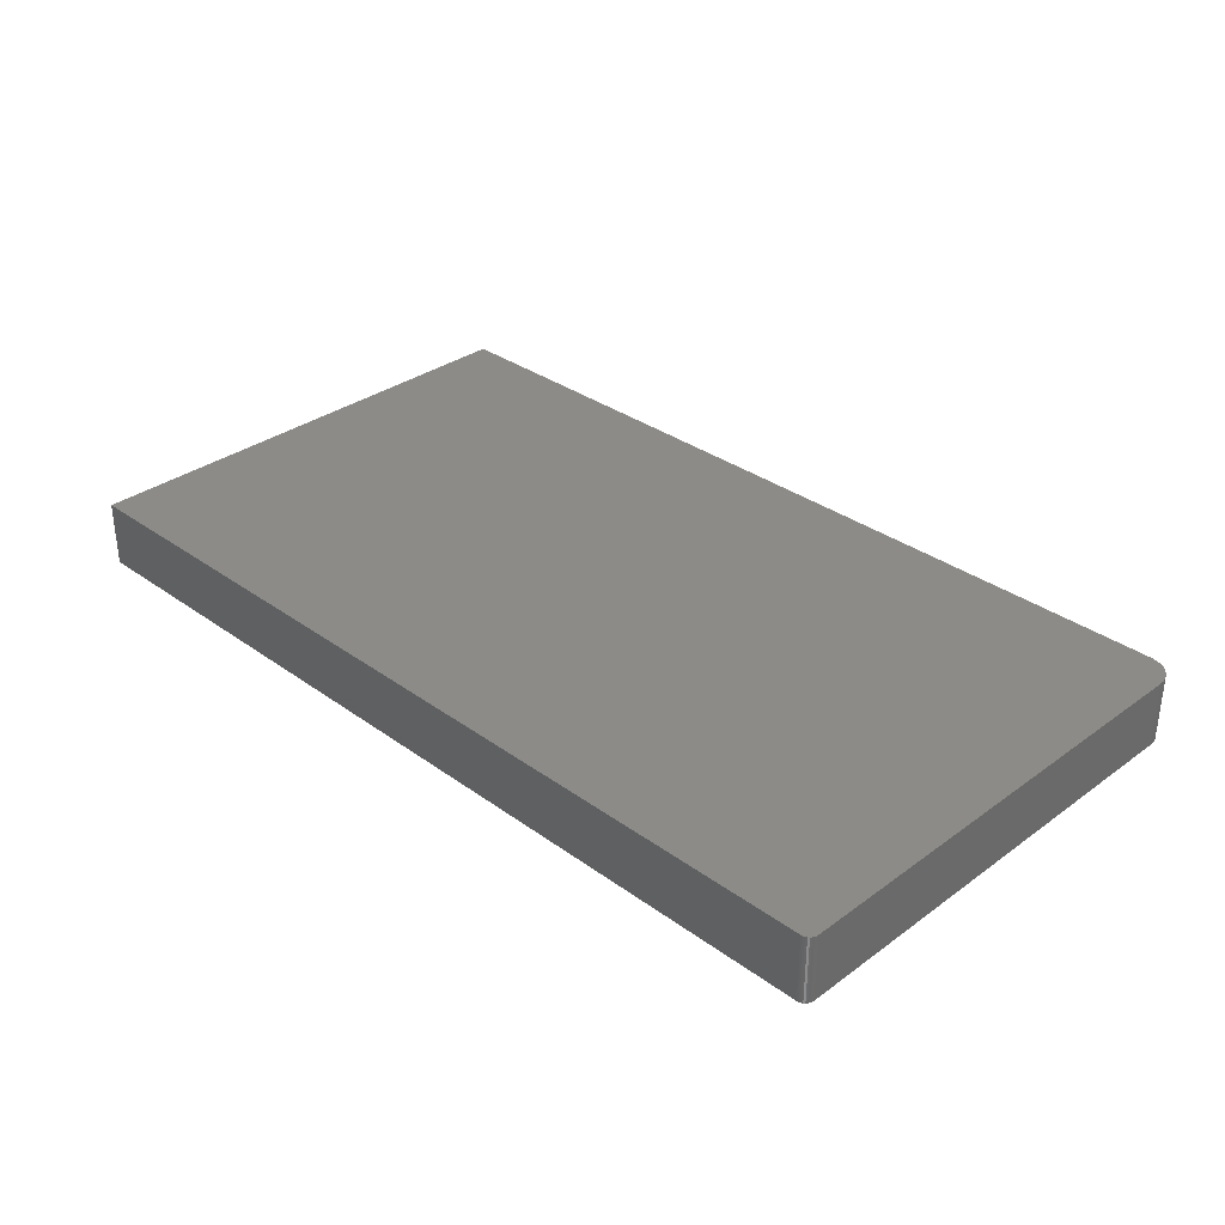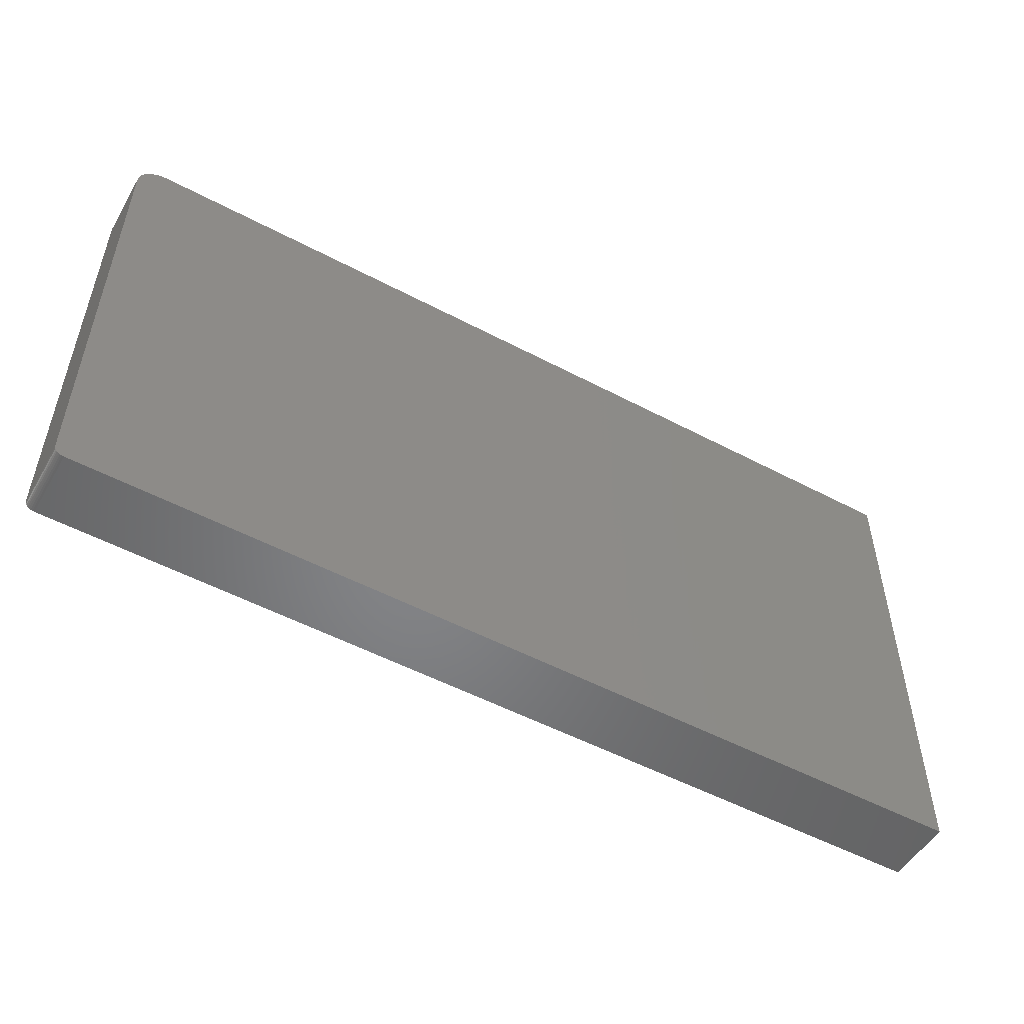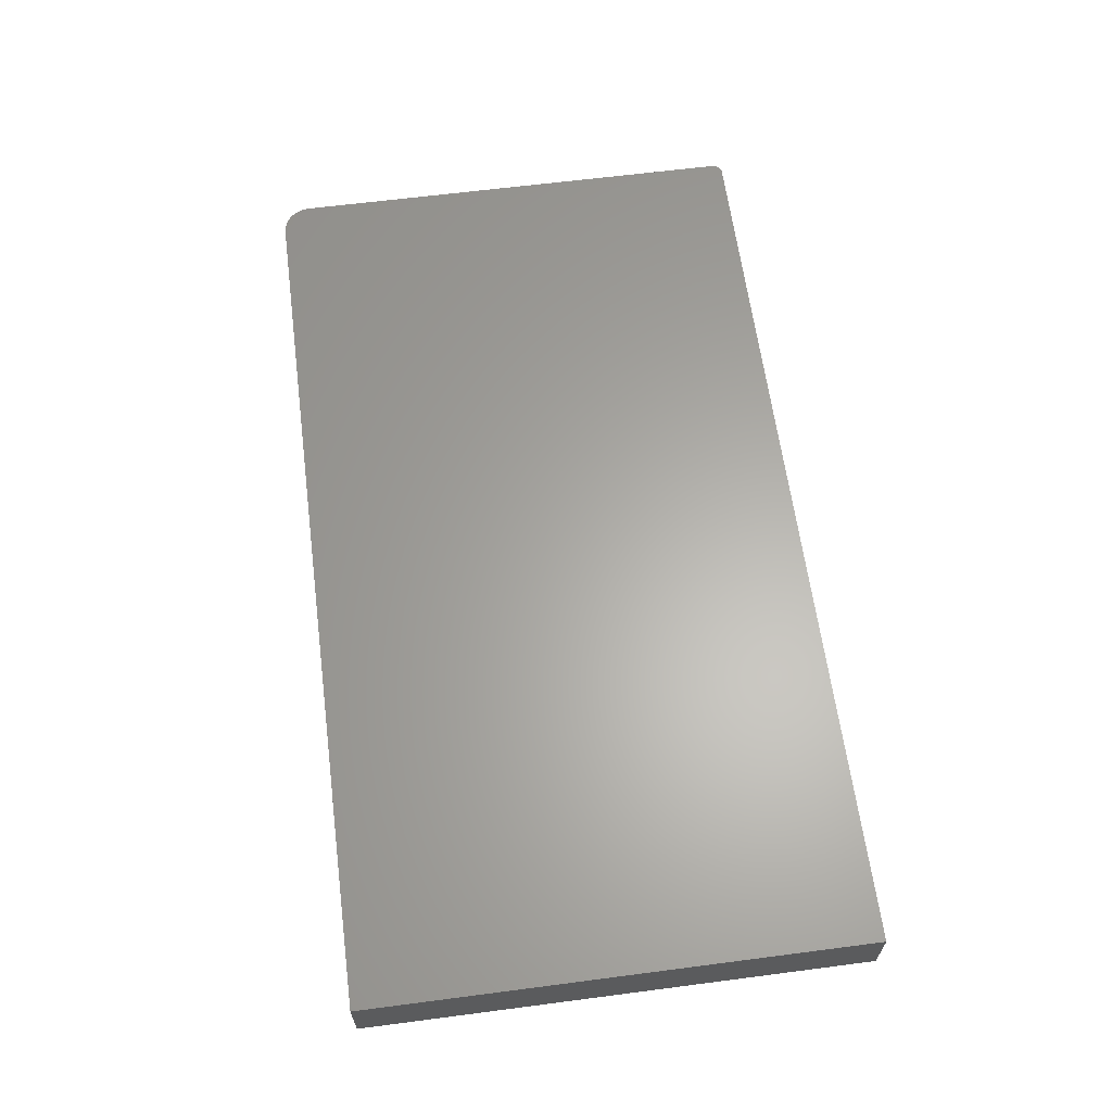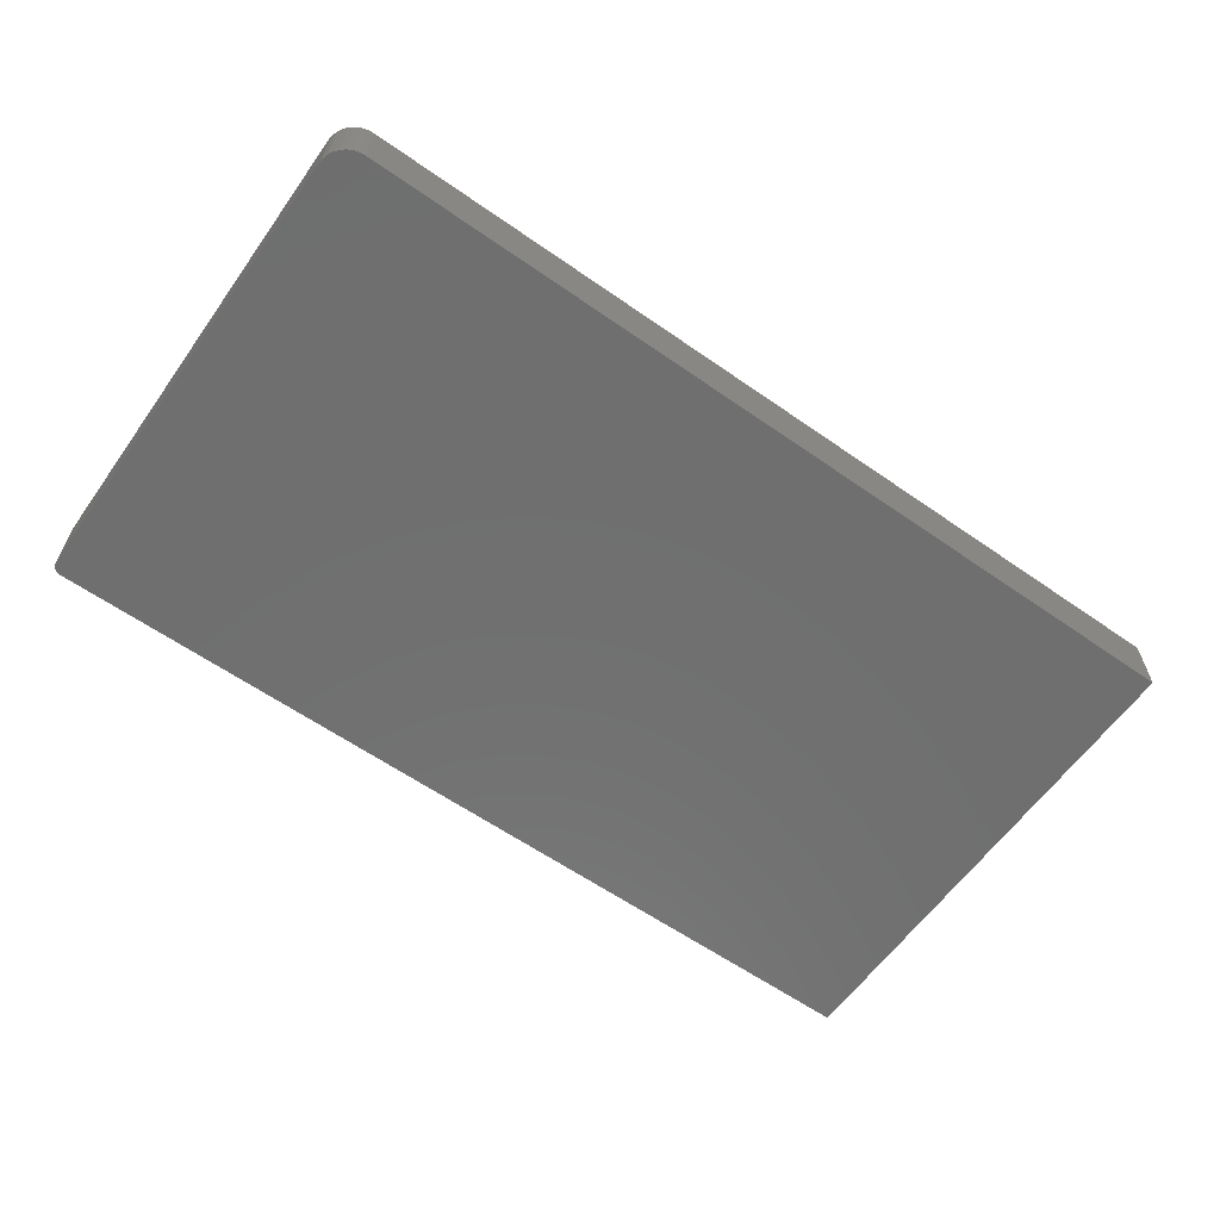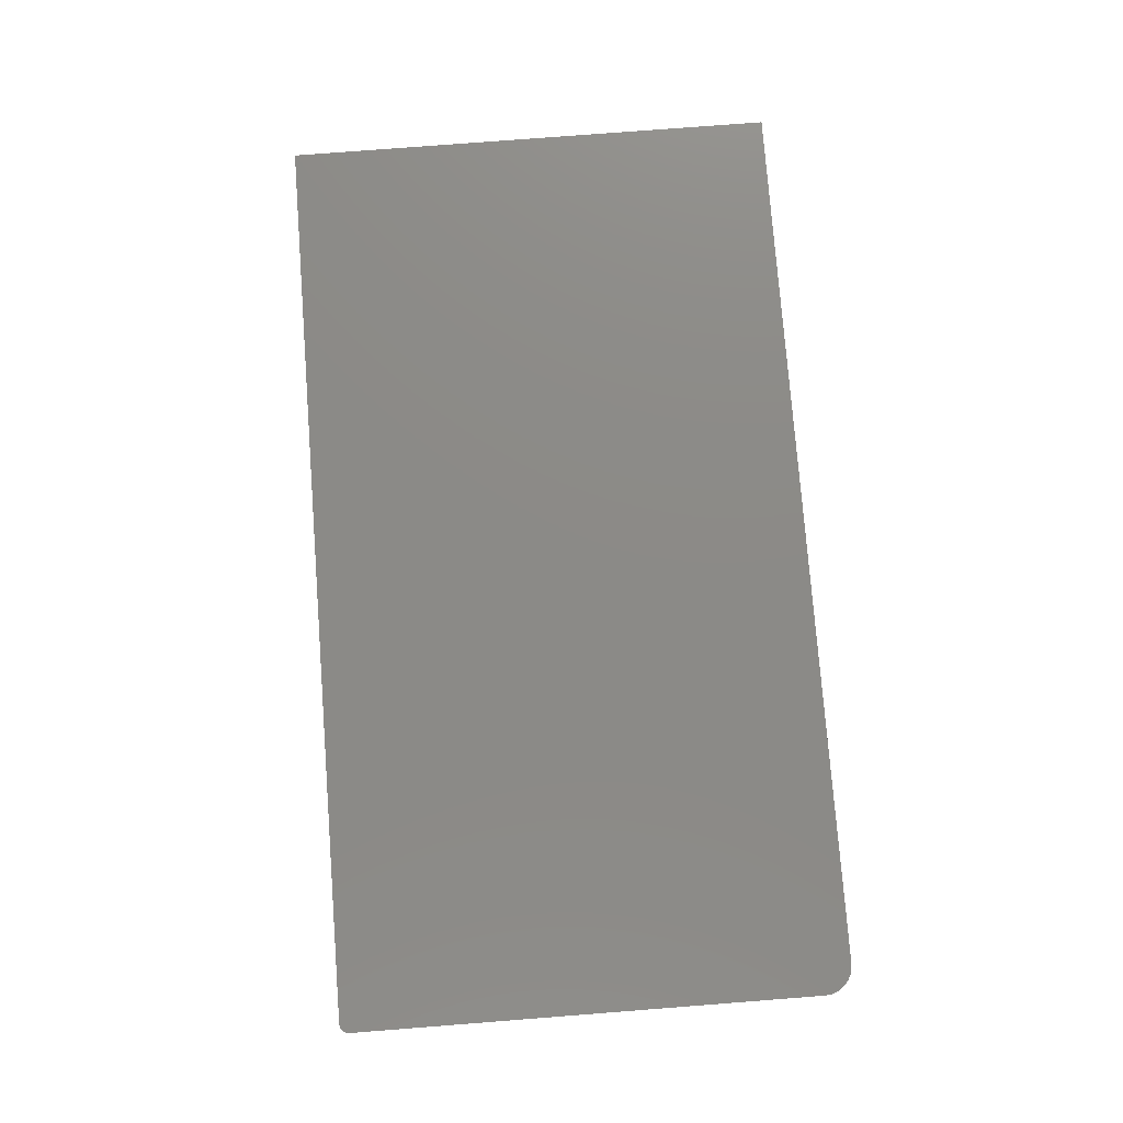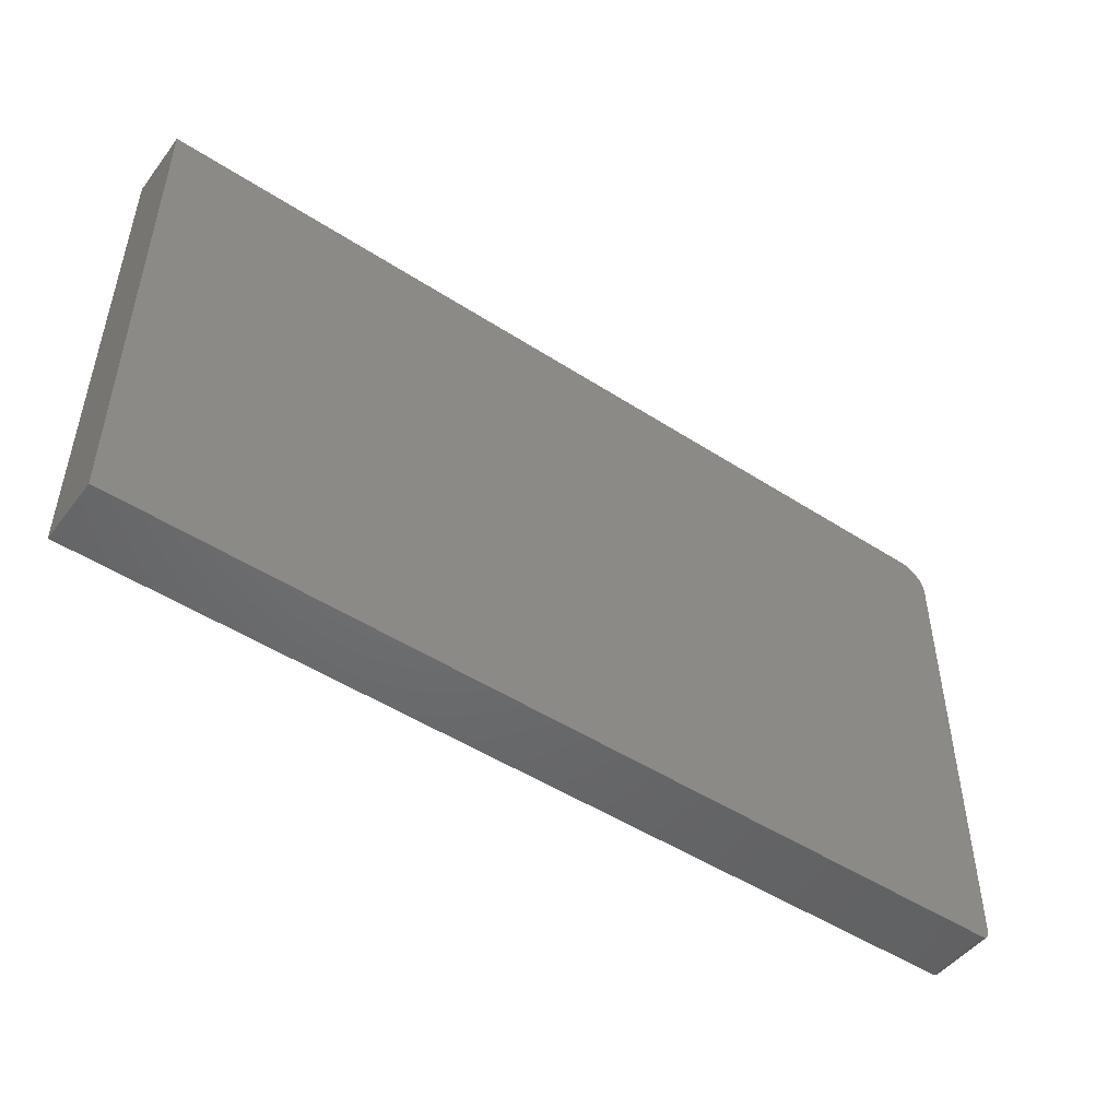
<metadata>
{"format":"stl","ext":"stl","renderer":"f3d","projection":"perspective","resolution":1024,"background":"white","views":[{"elev":33.0,"azim":44.9,"up":"+Z"},{"elev":-52.4,"azim":150.3,"up":"+Y"},{"elev":62.9,"azim":-97.5,"up":"+Z"},{"elev":-61.2,"azim":144.6,"up":"+Z"},{"elev":77.5,"azim":85.6,"up":"+Z"},{"elev":-48.8,"azim":-35.8,"up":"+Y"}]}
</metadata>
<code>
# stl→obj: 40 verts, 76 faces
v 0.7266 0.4027 0.05469
v 0.7355 0.4009 0.05469
v 0.7311 0.4023 0.05469
v 0.7465 -0.006496 0.05469
v 0 -0.007812 0.05469
v 0.7422 -0.007812 0.05469
v 0.7437 -0.007662 0.05469
v 0.7452 -0.007218 0.05469
v 0 0.4027 0.05469
v 0.7477 -0.005524 0.05469
v 0.7487 -0.00434 0.05469
v 0.7494 -0.00299 0.05469
v 0.7498 -0.001524 0.05469
v 0.75 -3.469e-18 0.05469
v 0.75 0.3793 0.05469
v 0.7495 0.3838 0.05469
v 0.7482 0.3882 0.05469
v 0.7461 0.3923 0.05469
v 0.7431 0.3958 0.05469
v 0.7396 0.3988 0.05469
v 0.7311 0.4023 0
v 0.7355 0.4009 0
v 0.7266 0.4027 0
v 0.7465 -0.006496 0
v 0.7452 -0.007218 0
v 0.7437 -0.007662 0
v 0.7422 -0.007812 0
v 0 -0.007812 0
v 0 0.4027 0
v 0.7396 0.3988 0
v 0.7431 0.3958 0
v 0.7461 0.3923 0
v 0.7482 0.3882 0
v 0.7495 0.3838 0
v 0.75 0.3793 0
v 0.75 -3.469e-18 0
v 0.7498 -0.001524 0
v 0.7494 -0.00299 0
v 0.7487 -0.00434 0
v 0.7477 -0.005524 0
f 1 2 3
f 4 5 6
f 4 6 7
f 4 7 8
f 9 5 4
f 9 4 10
f 9 10 11
f 9 11 12
f 9 12 13
f 9 13 14
f 9 14 15
f 9 15 16
f 9 16 17
f 9 17 18
f 9 18 19
f 9 19 20
f 9 20 2
f 9 2 1
f 21 22 23
f 24 25 26
f 24 26 27
f 24 27 28
f 29 23 22
f 29 22 30
f 29 30 31
f 29 31 32
f 29 32 33
f 29 33 34
f 29 34 35
f 29 35 36
f 29 36 37
f 29 37 38
f 29 38 39
f 29 39 40
f 29 40 24
f 29 24 28
f 14 36 15
f 15 36 35
f 1 23 9
f 9 23 29
f 23 1 21
f 21 1 3
f 21 3 22
f 22 3 2
f 22 2 30
f 30 2 20
f 30 20 31
f 31 20 19
f 31 19 32
f 32 19 18
f 32 18 33
f 33 18 17
f 33 17 34
f 34 17 16
f 34 16 35
f 35 16 15
f 5 28 6
f 6 28 27
f 36 14 37
f 37 14 13
f 37 13 38
f 38 13 12
f 38 12 39
f 39 12 11
f 39 11 40
f 40 11 10
f 40 10 24
f 24 10 4
f 24 4 25
f 25 4 8
f 25 8 26
f 26 8 7
f 26 7 27
f 27 7 6
f 9 29 5
f 5 29 28

</code>
